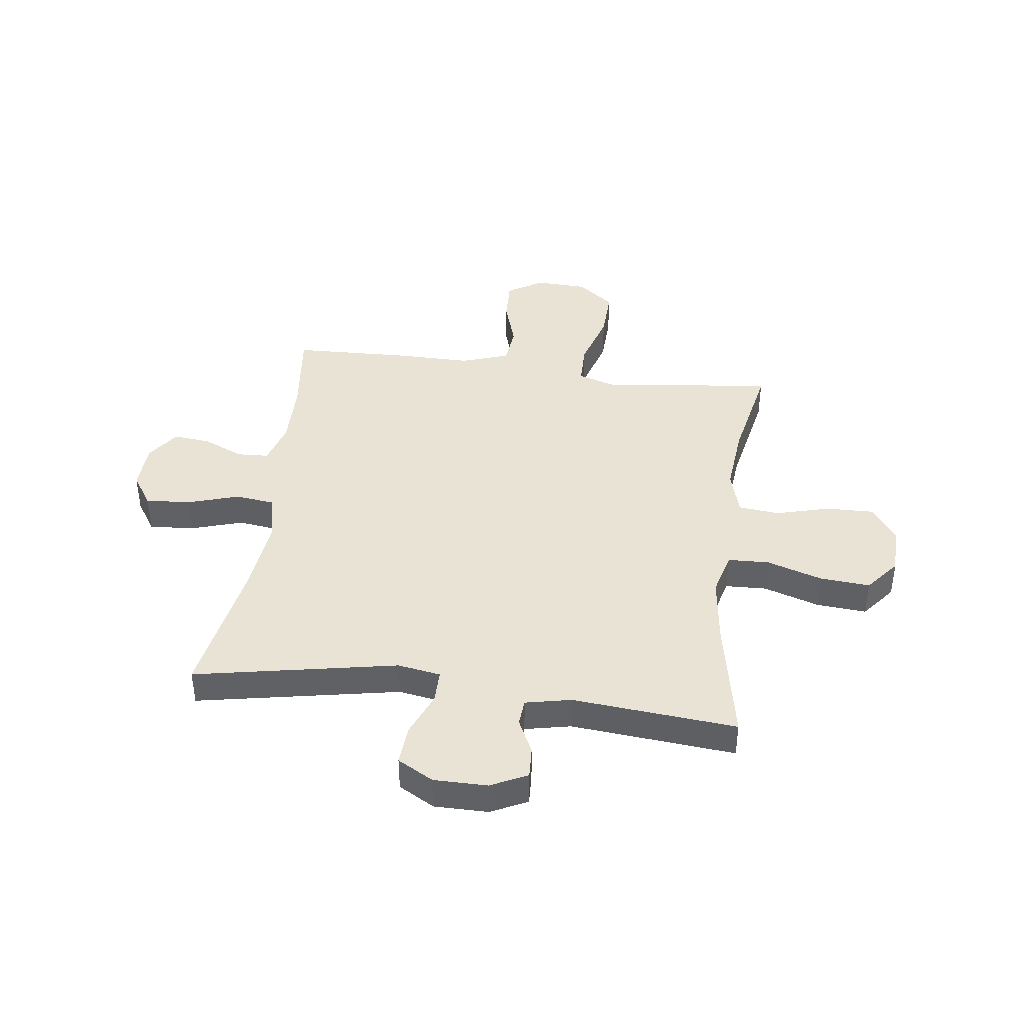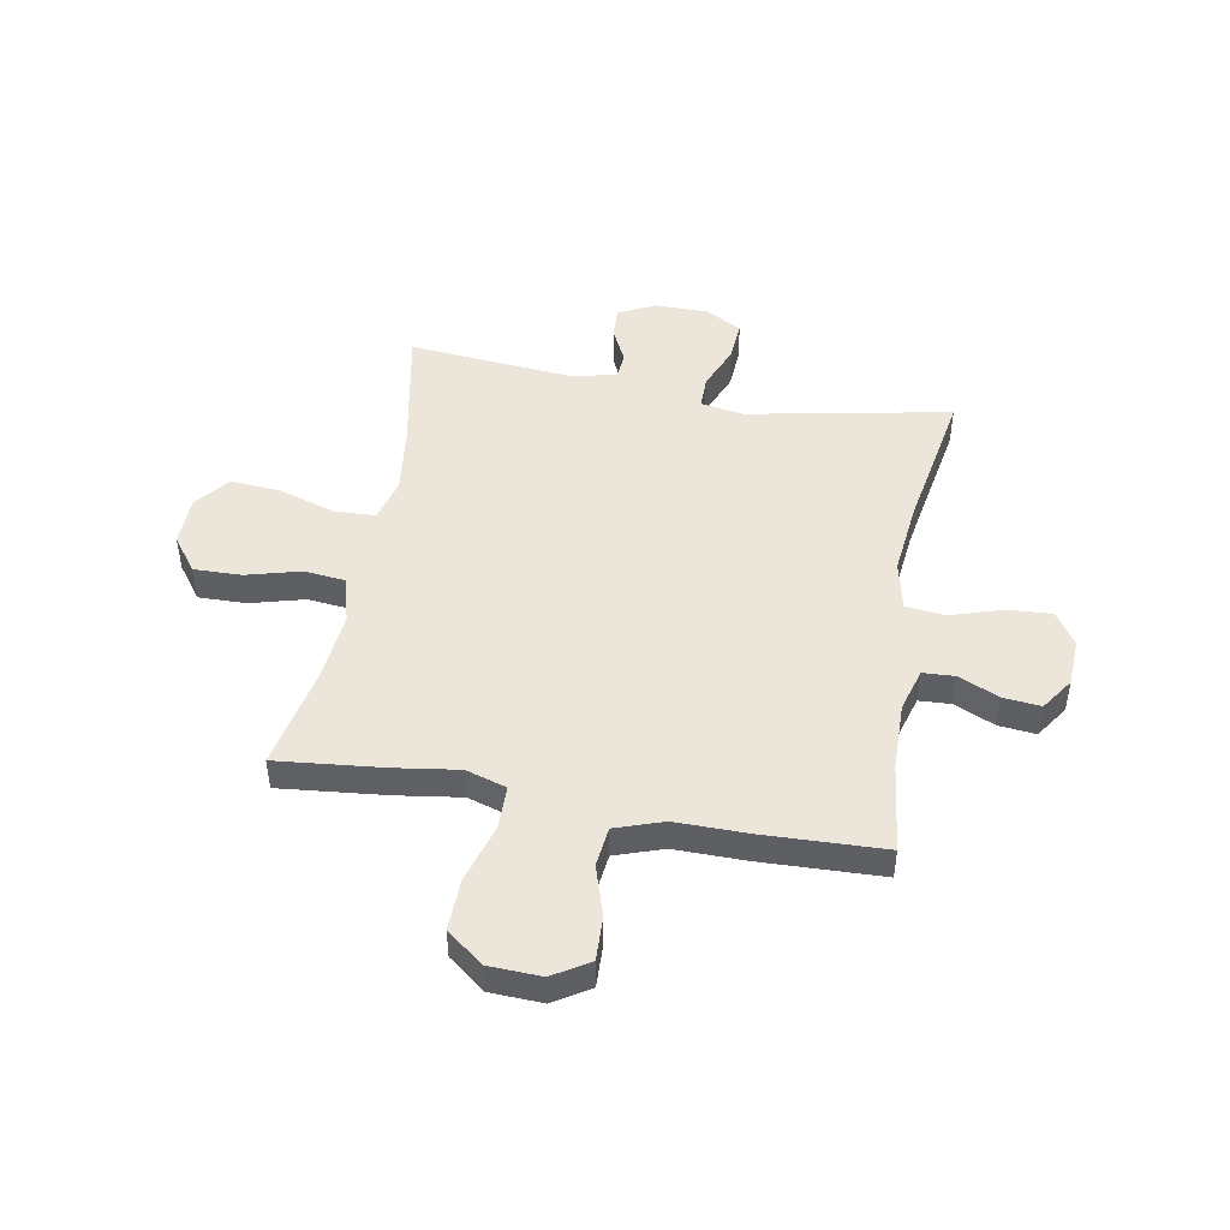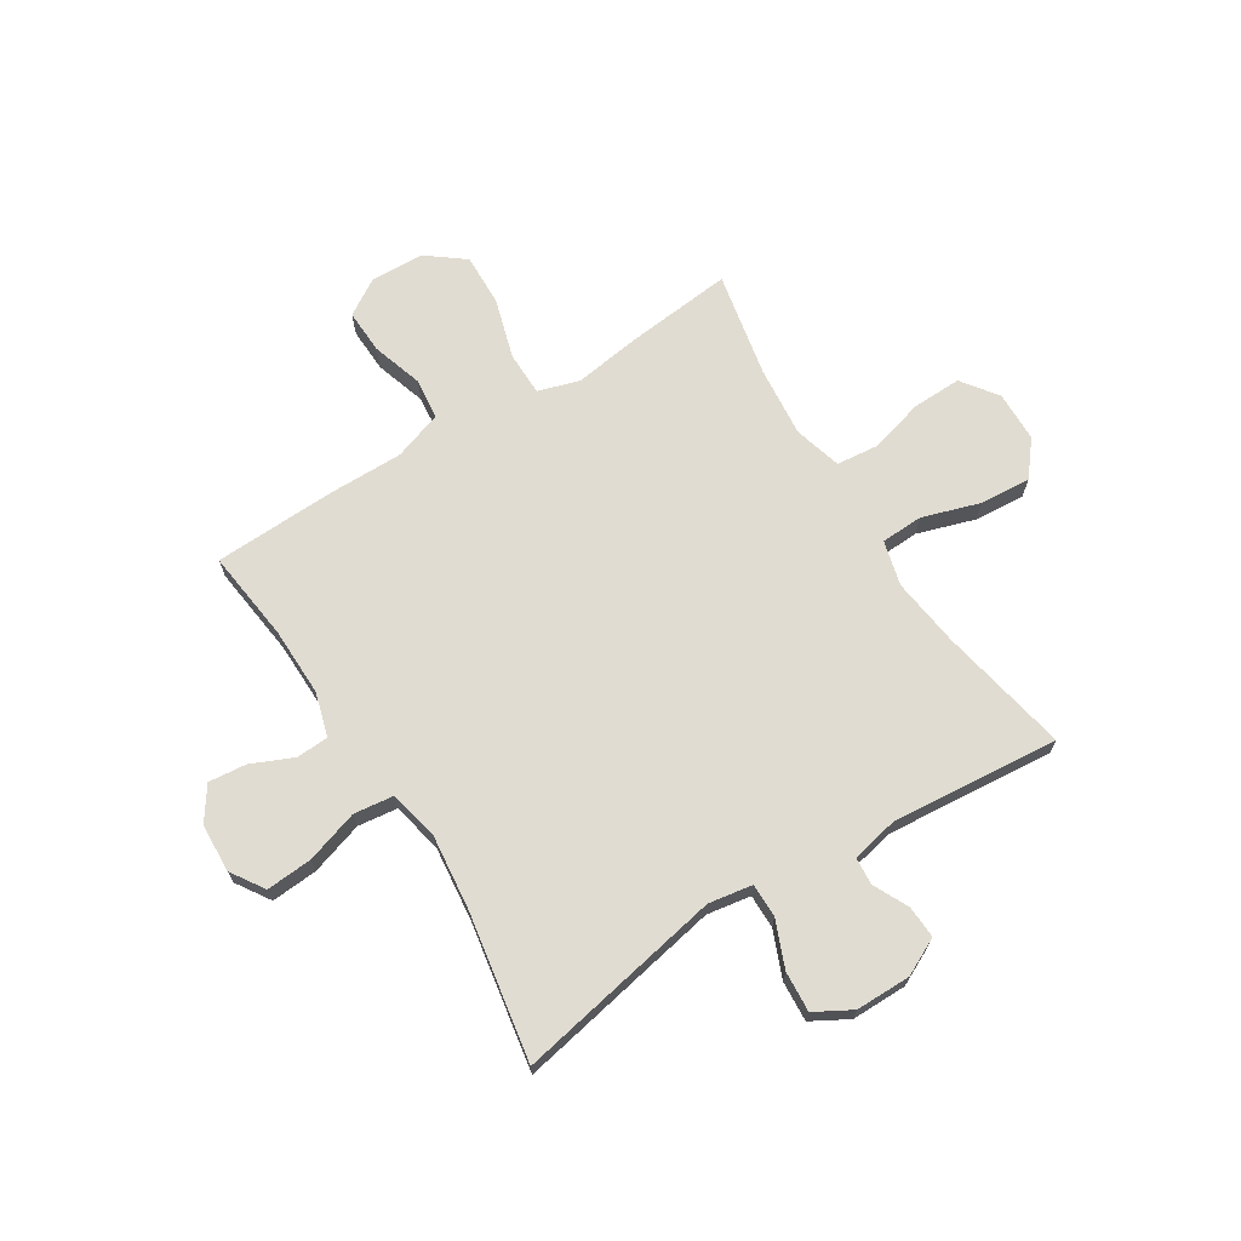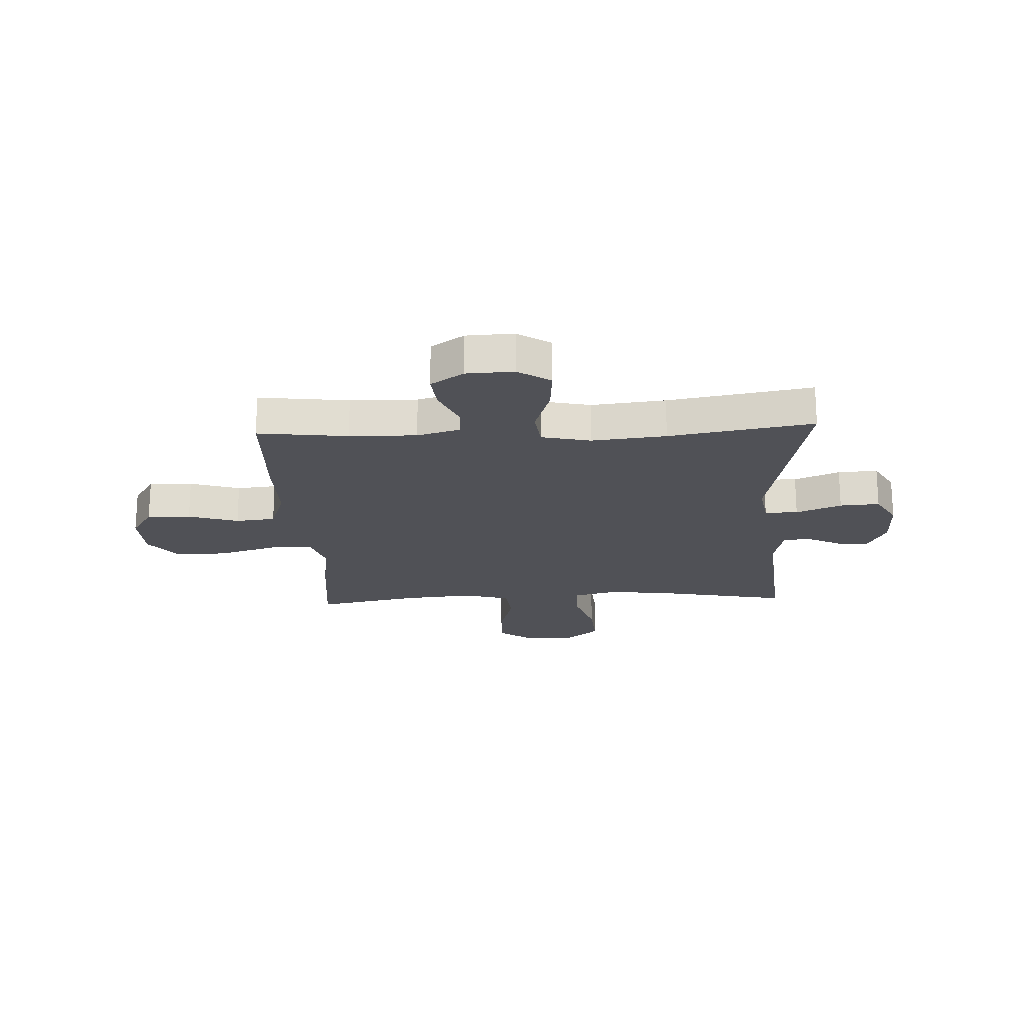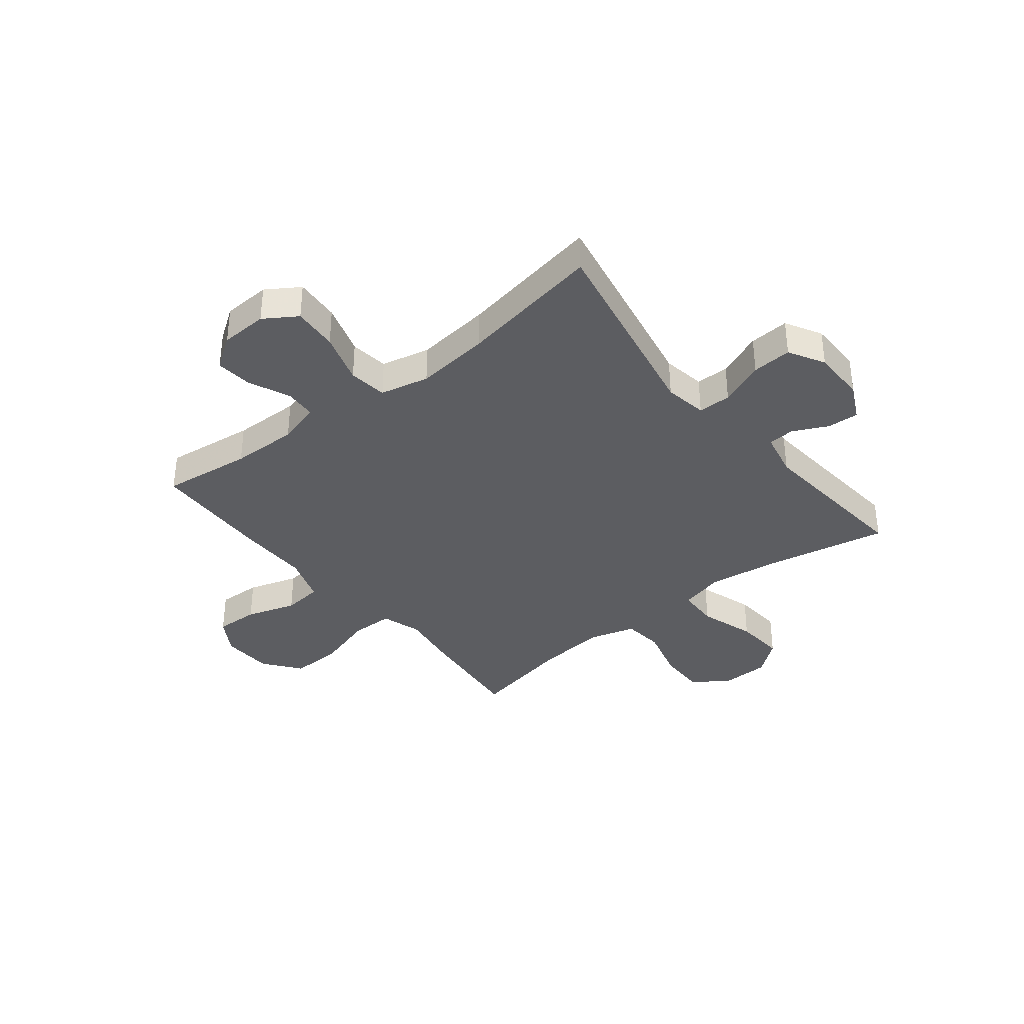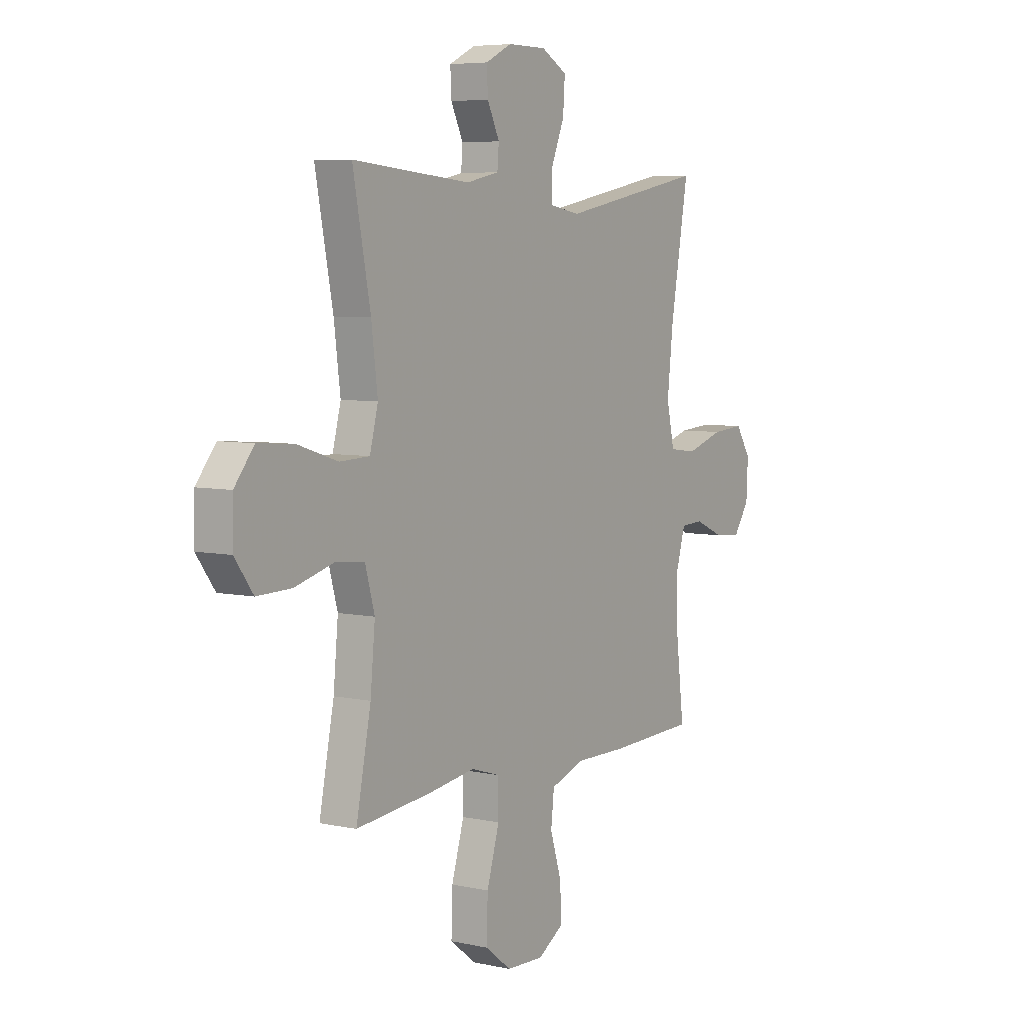
<metadata>
{"format":"obj","ext":"obj","renderer":"f3d","projection":"perspective","resolution":1024,"background":"white","views":[{"elev":41.2,"azim":7.5,"up":"+Y"},{"elev":47.5,"azim":-169.8,"up":"+Y"},{"elev":69.0,"azim":-32.1,"up":"+Y"},{"elev":-20.4,"azim":-87.4,"up":"+Y"},{"elev":-36.4,"azim":-51.4,"up":"+Y"},{"elev":6.0,"azim":123.2,"up":"+Z"}]}
</metadata>
<code>
v -0.5 0.07 -0.5
v -0.48 0.07 -0.335
v -0.478 0.07 -0.212
v -0.501 0.07 -0.133
v -0.559 0.07 -0.13
v -0.634 0.07 -0.163
v -0.702 0.07 -0.17
v -0.743 0.07 -0.11
v -0.747 0.07 -0.023
v -0.708 0.07 0.037
v -0.625 0.07 0.031
v -0.53 0.07 0.001
v -0.459 0.07 0.01
v -0.439 0.07 0.1
v -0.454 0.07 0.236
v -0.5 0.07 0.5
v -0.128 0.07 0.428
v -0.049 0.07 0.441
v -0.049 0.07 0.502
v -0.083 0.07 0.585
v -0.088 0.07 0.658
v -0.022 0.07 0.695
v 0.077 0.07 0.695
v 0.144 0.07 0.662
v 0.141 0.07 0.604
v 0.11 0.07 0.54
v 0.114 0.07 0.491
v 0.198 0.07 0.473
v 0.5 0.07 0.5
v 0.455 0.07 0.268
v 0.439 0.07 0.142
v 0.46 0.07 0.061
v 0.536 0.07 0.058
v 0.639 0.07 0.091
v 0.731 0.07 0.098
v 0.781 0.07 0.036
v 0.783 0.07 -0.055
v 0.736 0.07 -0.119
v 0.648 0.07 -0.117
v 0.549 0.07 -0.09
v 0.474 0.07 -0.098
v 0.45 0.07 -0.183
v 0.462 0.07 -0.31
v 0.5 0.07 -0.5
v 0.304 0.07 -0.48
v 0.187 0.07 -0.463
v 0.113 0.07 -0.486
v 0.112 0.07 -0.565
v 0.144 0.07 -0.672
v 0.147 0.07 -0.767
v 0.08 0.07 -0.819
v -0.016 0.07 -0.823
v -0.082 0.07 -0.782
v -0.079 0.07 -0.702
v -0.05 0.07 -0.61
v -0.058 0.07 -0.537
v -0.146 0.07 -0.507
v -0.279 0.07 -0.508
v -0.5 0 -0.5
v -0.48 0 -0.335
v -0.478 0 -0.212
v -0.501 0 -0.133
v -0.559 0 -0.13
v -0.634 0 -0.163
v -0.702 0 -0.17
v -0.743 0 -0.11
v -0.747 0 -0.023
v -0.708 0 0.037
v -0.625 0 0.031
v -0.53 0 0.001
v -0.459 0 0.01
v -0.439 0 0.1
v -0.454 0 0.236
v -0.5 0 0.5
v -0.128 0 0.428
v -0.049 0 0.441
v -0.049 0 0.502
v -0.083 0 0.585
v -0.088 0 0.658
v -0.022 0 0.695
v 0.077 0 0.695
v 0.144 0 0.662
v 0.141 0 0.604
v 0.11 0 0.54
v 0.114 0 0.491
v 0.198 0 0.473
v 0.5 0 0.5
v 0.455 0 0.268
v 0.439 0 0.142
v 0.46 0 0.061
v 0.536 0 0.058
v 0.639 0 0.091
v 0.731 0 0.098
v 0.781 0 0.036
v 0.783 0 -0.055
v 0.736 0 -0.119
v 0.648 0 -0.117
v 0.549 0 -0.09
v 0.474 0 -0.098
v 0.45 0 -0.183
v 0.462 0 -0.31
v 0.5 0 -0.5
v 0.304 0 -0.48
v 0.187 0 -0.463
v 0.113 0 -0.486
v 0.112 0 -0.565
v 0.144 0 -0.672
v 0.147 0 -0.767
v 0.08 0 -0.819
v -0.016 0 -0.823
v -0.082 0 -0.782
v -0.079 0 -0.702
v -0.05 0 -0.61
v -0.058 0 -0.537
v -0.146 0 -0.507
v -0.279 0 -0.508
f 57 58 1 2
f 56 57 2 3
f 53 54 55
f 52 53 55
f 51 52 55
f 50 51 55
f 49 50 55
f 48 49 55
f 47 48 55 56
f 56 3 4
f 47 56 4
f 46 47 4
f 45 46 4
f 44 45 4
f 43 44 4
f 38 39 40
f 37 38 40
f 36 37 40
f 35 36 40
f 34 35 40
f 33 34 40
f 32 33 40 41
f 31 32 41 42
f 28 29 30
f 27 28 30 31
f 24 25 26
f 23 24 26
f 22 23 26
f 21 22 26
f 20 21 26
f 19 20 26
f 18 19 26 27
f 15 16 17
f 14 15 17 18
f 27 31 42
f 18 27 42
f 14 18 42
f 13 14 42
f 10 11 12
f 9 10 12
f 8 9 12
f 7 8 12
f 6 7 12
f 5 6 12
f 42 43 4
f 13 42 4
f 12 13 4
f 4 5 12
f 60 59 116 115
f 61 60 115 114
f 113 112 111
f 113 111 110
f 113 110 109
f 113 109 108
f 113 108 107
f 113 107 106
f 114 113 106 105
f 62 61 114
f 62 114 105
f 62 105 104
f 62 104 103
f 62 103 102
f 62 102 101
f 98 97 96
f 98 96 95
f 98 95 94
f 98 94 93
f 98 93 92
f 98 92 91
f 99 98 91 90
f 100 99 90 89
f 88 87 86
f 89 88 86 85
f 84 83 82
f 84 82 81
f 84 81 80
f 84 80 79
f 84 79 78
f 84 78 77
f 85 84 77 76
f 75 74 73
f 76 75 73 72
f 100 89 85
f 100 85 76
f 100 76 72
f 100 72 71
f 70 69 68
f 70 68 67
f 70 67 66
f 70 66 65
f 70 65 64
f 70 64 63
f 62 101 100
f 62 100 71
f 62 71 70
f 70 63 62
f 1 59 60 2
f 2 60 61 3
f 3 61 62 4
f 4 62 63 5
f 5 63 64 6
f 6 64 65 7
f 7 65 66 8
f 8 66 67 9
f 9 67 68 10
f 10 68 69 11
f 11 69 70 12
f 12 70 71 13
f 13 71 72 14
f 14 72 73 15
f 15 73 74 16
f 16 74 75 17
f 17 75 76 18
f 18 76 77 19
f 19 77 78 20
f 20 78 79 21
f 21 79 80 22
f 22 80 81 23
f 23 81 82 24
f 24 82 83 25
f 25 83 84 26
f 26 84 85 27
f 27 85 86 28
f 28 86 87 29
f 29 87 88 30
f 30 88 89 31
f 31 89 90 32
f 32 90 91 33
f 33 91 92 34
f 34 92 93 35
f 35 93 94 36
f 36 94 95 37
f 37 95 96 38
f 38 96 97 39
f 39 97 98 40
f 40 98 99 41
f 41 99 100 42
f 42 100 101 43
f 43 101 102 44
f 44 102 103 45
f 45 103 104 46
f 46 104 105 47
f 47 105 106 48
f 48 106 107 49
f 49 107 108 50
f 50 108 109 51
f 51 109 110 52
f 52 110 111 53
f 53 111 112 54
f 54 112 113 55
f 55 113 114 56
f 56 114 115 57
f 57 115 116 58
f 58 116 59 1

</code>
